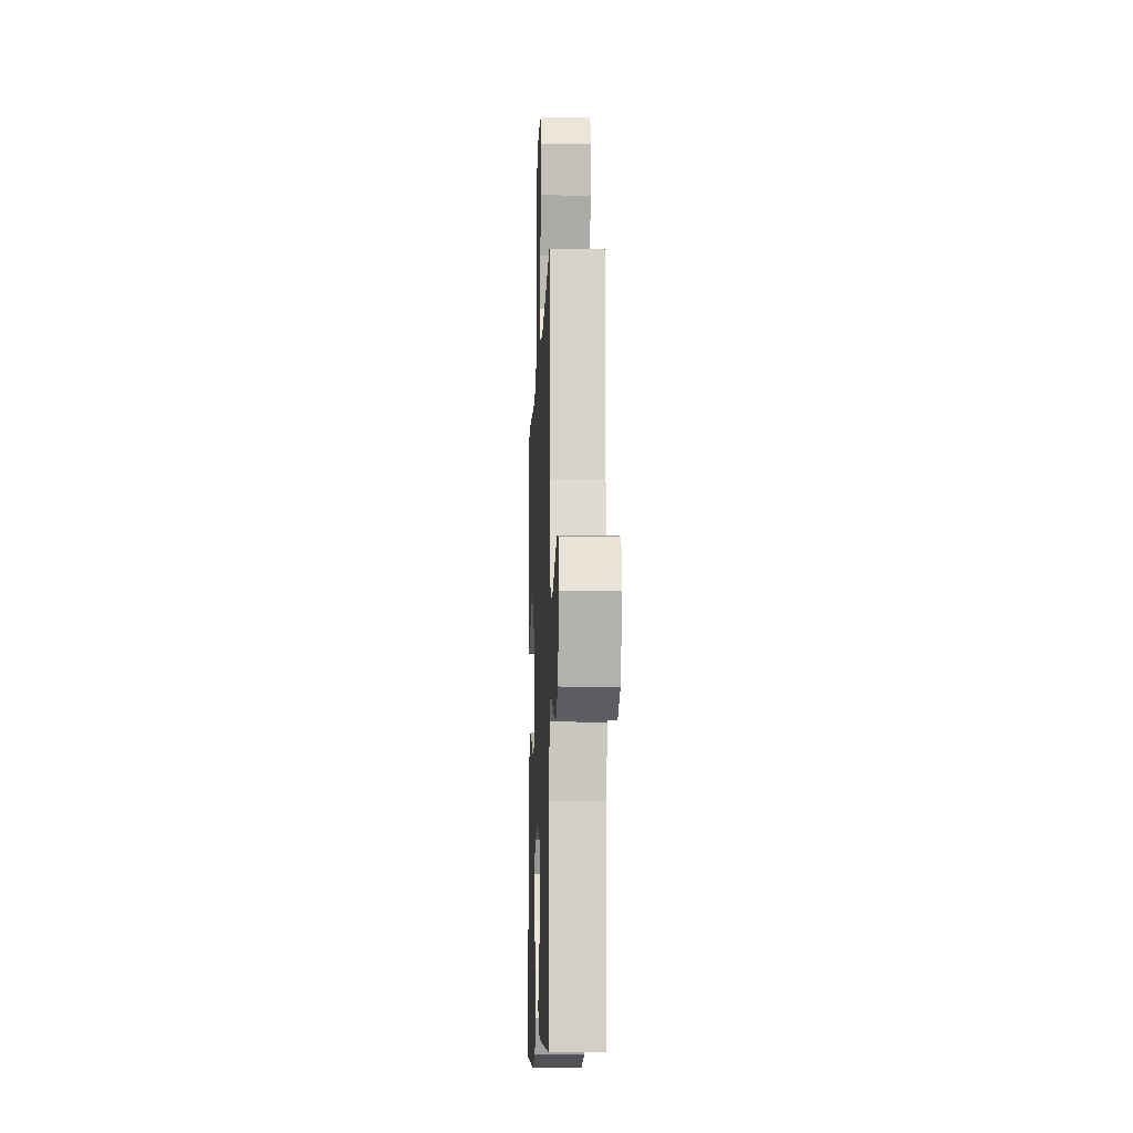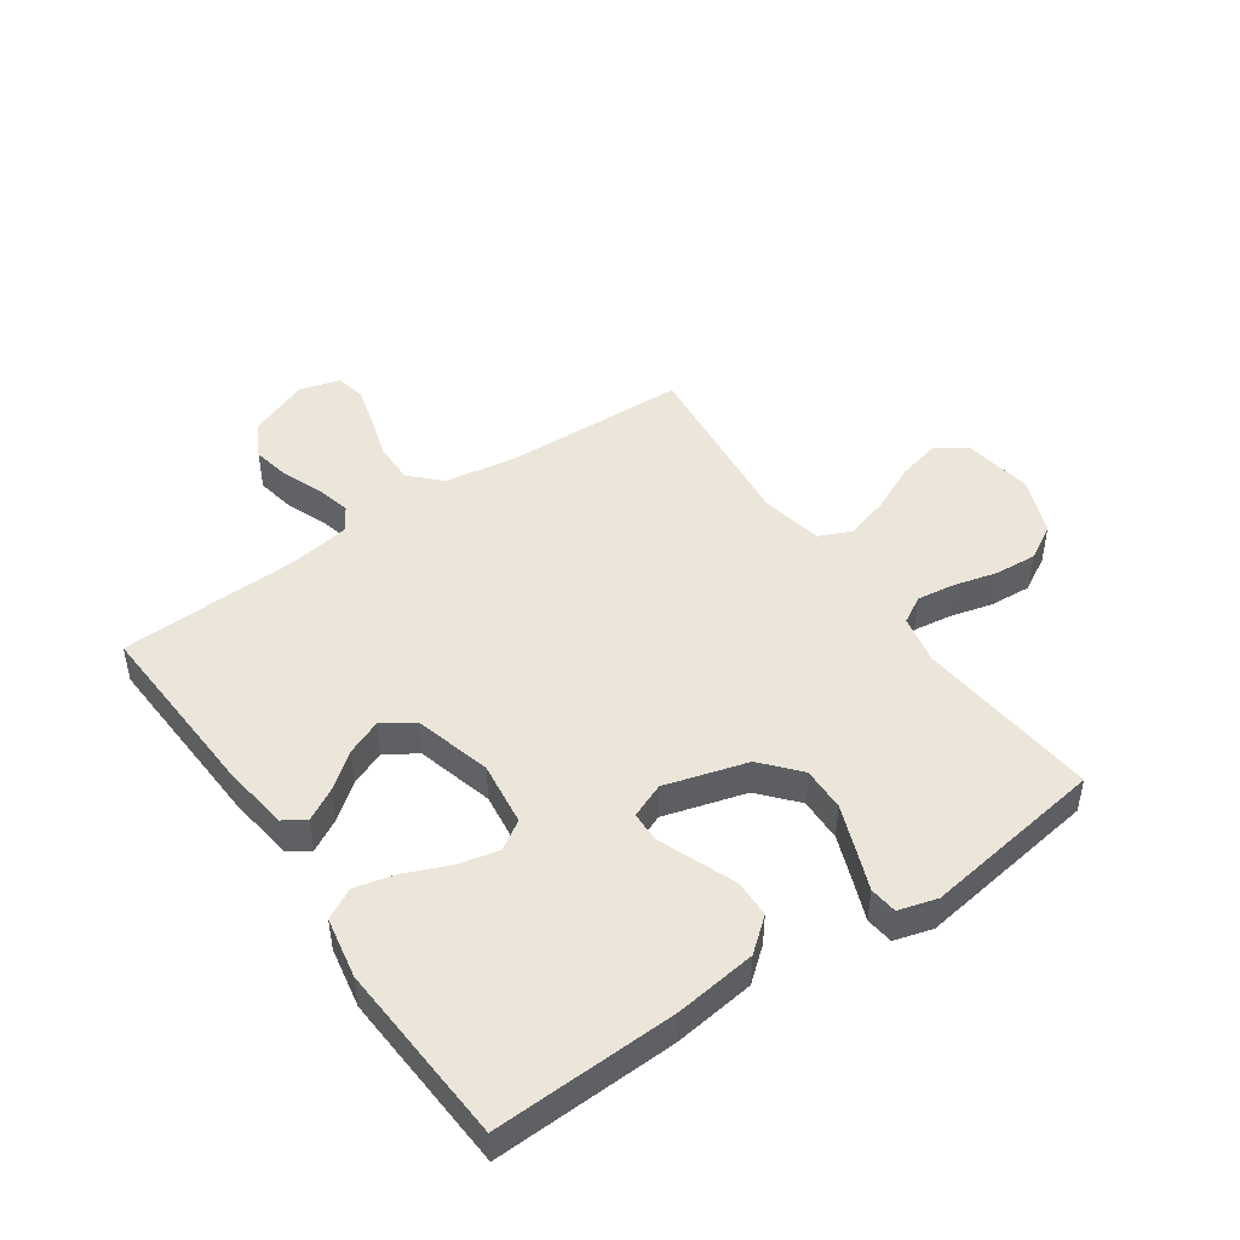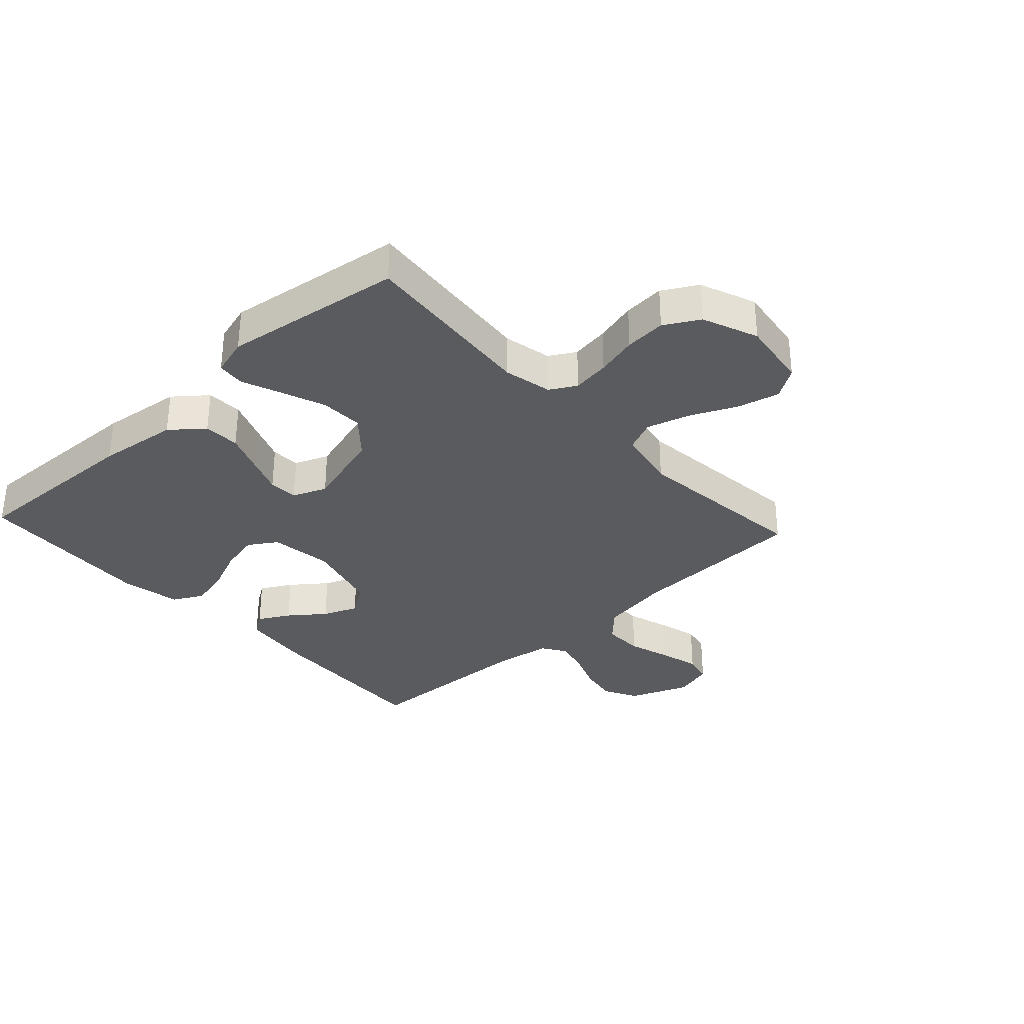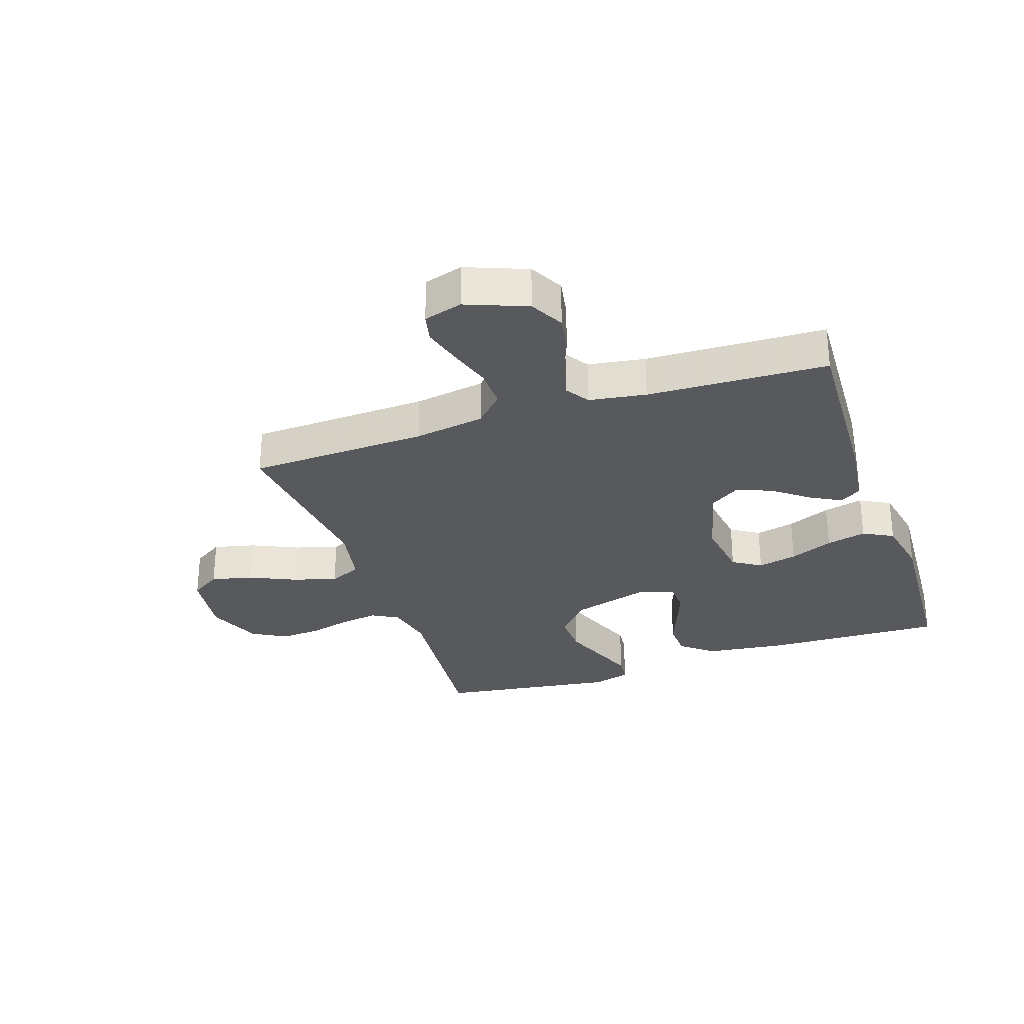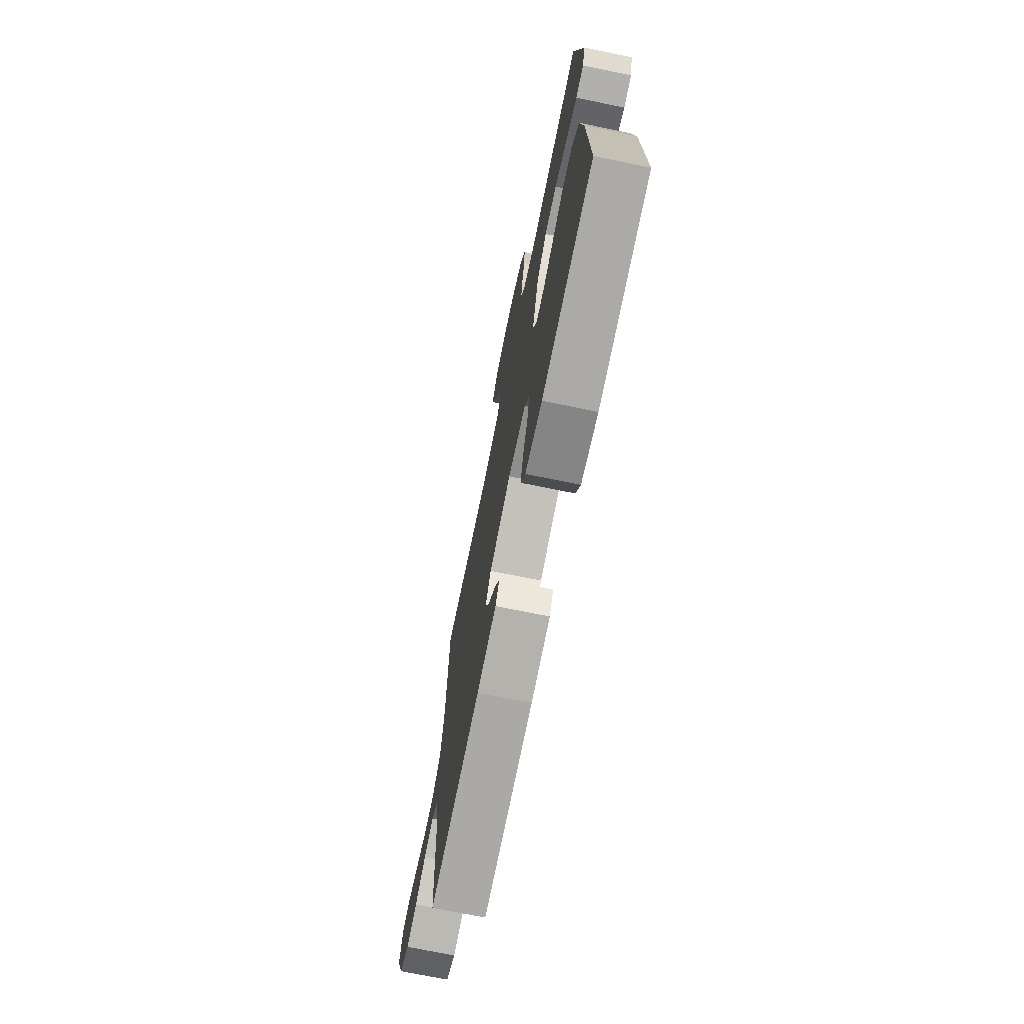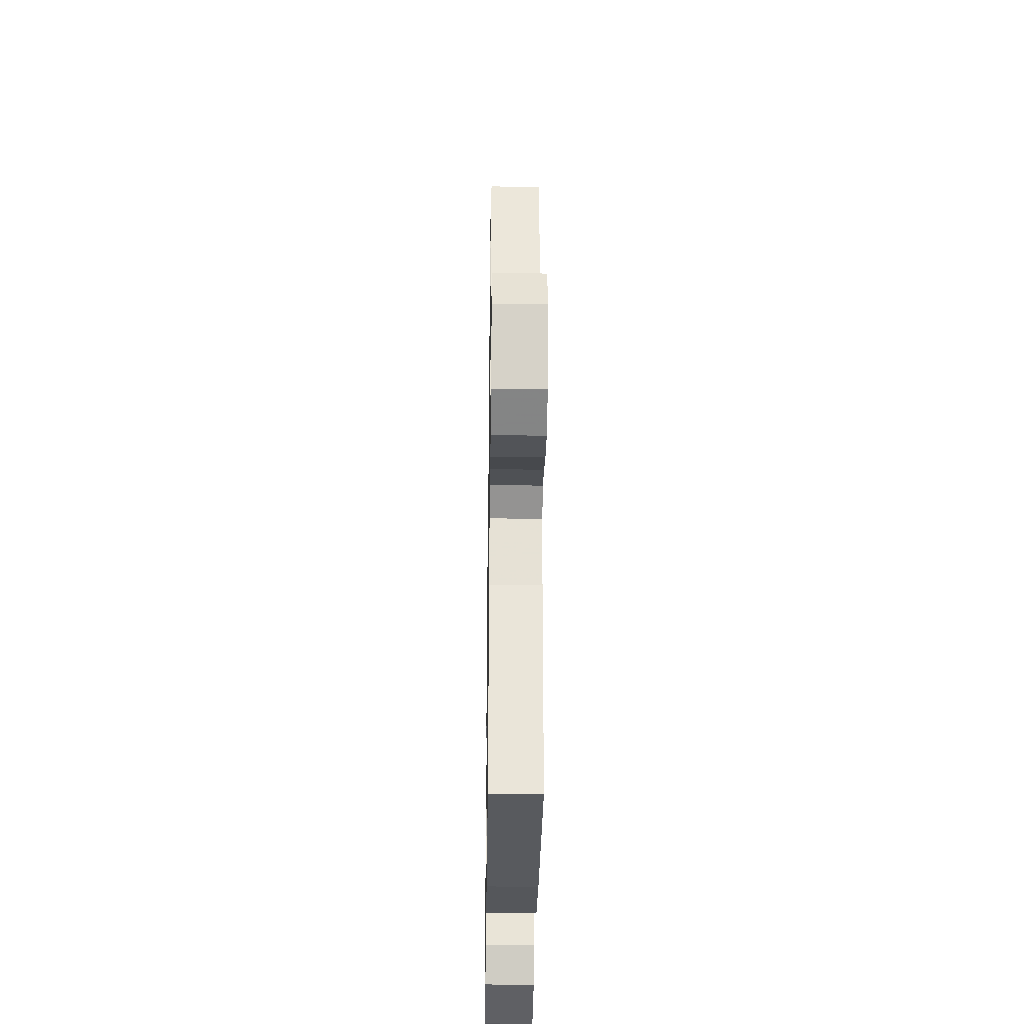
<metadata>
{"format":"obj","ext":"obj","renderer":"f3d","projection":"perspective","resolution":1024,"background":"white","views":[{"elev":-10.4,"azim":87.8,"up":"+Z"},{"elev":47.2,"azim":-124.8,"up":"+Y"},{"elev":-32.9,"azim":-47.3,"up":"+Y"},{"elev":-29.3,"azim":108.9,"up":"+Y"},{"elev":-72.5,"azim":-101.5,"up":"+Z"},{"elev":-33.8,"azim":89.2,"up":"+Z"}]}
</metadata>
<code>
v 0.5 0.07 0.5
v 0.511 0.07 0.2
v 0.53 0.07 0.082
v 0.578 0.07 0.035
v 0.645 0.07 0.036
v 0.717 0.07 0.058
v 0.783 0.07 0.076
v 0.831 0.07 0.065
v 0.85 0.07 0
v 0.81 0.07 -0.101
v 0.753 0.07 -0.131
v 0.689 0.07 -0.119
v 0.624 0.07 -0.093
v 0.567 0.07 -0.079
v 0.527 0.07 -0.105
v 0.512 0.07 -0.2
v 0.5 0.07 -0.5
v 0.2 0.07 -0.485
v 0.086 0.07 -0.471
v 0.062 0.07 -0.435
v 0.091 0.07 -0.383
v 0.136 0.07 -0.325
v 0.16 0.07 -0.267
v 0.127 0.07 -0.216
v 0 0.07 -0.182
v -0.105 0.07 -0.196
v -0.135 0.07 -0.243
v -0.12 0.07 -0.309
v -0.089 0.07 -0.382
v -0.073 0.07 -0.449
v -0.1 0.07 -0.499
v -0.2 0.07 -0.518
v -0.5 0.07 -0.5
v -0.49 0.07 -0.2
v -0.473 0.07 -0.065
v -0.429 0.07 -0.011
v -0.368 0.07 -0.009
v -0.301 0.07 -0.035
v -0.239 0.07 -0.059
v -0.19 0.07 -0.057
v -0.167 0.07 0
v -0.206 0.07 0.135
v -0.267 0.07 0.188
v -0.339 0.07 0.186
v -0.413 0.07 0.158
v -0.479 0.07 0.132
v -0.525 0.07 0.137
v -0.543 0.07 0.2
v -0.5 0.07 0.5
v -0.2 0.07 0.471
v -0.119 0.07 0.488
v -0.094 0.07 0.532
v -0.103 0.07 0.595
v -0.121 0.07 0.665
v -0.126 0.07 0.734
v -0.093 0.07 0.792
v 0 0.07 0.829
v 0.116 0.07 0.812
v 0.149 0.07 0.761
v 0.132 0.07 0.691
v 0.096 0.07 0.613
v 0.075 0.07 0.541
v 0.098 0.07 0.488
v 0.2 0.07 0.468
v 0.5 0 0.5
v 0.511 0 0.2
v 0.53 0 0.082
v 0.578 0 0.035
v 0.645 0 0.036
v 0.717 0 0.058
v 0.783 0 0.076
v 0.831 0 0.065
v 0.85 0 0
v 0.81 0 -0.101
v 0.753 0 -0.131
v 0.689 0 -0.119
v 0.624 0 -0.093
v 0.567 0 -0.079
v 0.527 0 -0.105
v 0.512 0 -0.2
v 0.5 0 -0.5
v 0.2 0 -0.485
v 0.086 0 -0.471
v 0.062 0 -0.435
v 0.091 0 -0.383
v 0.136 0 -0.325
v 0.16 0 -0.267
v 0.127 0 -0.216
v 0 0 -0.182
v -0.105 0 -0.196
v -0.135 0 -0.243
v -0.12 0 -0.309
v -0.089 0 -0.382
v -0.073 0 -0.449
v -0.1 0 -0.499
v -0.2 0 -0.518
v -0.5 0 -0.5
v -0.49 0 -0.2
v -0.473 0 -0.065
v -0.429 0 -0.011
v -0.368 0 -0.009
v -0.301 0 -0.035
v -0.239 0 -0.059
v -0.19 0 -0.057
v -0.167 0 0
v -0.206 0 0.135
v -0.267 0 0.188
v -0.339 0 0.186
v -0.413 0 0.158
v -0.479 0 0.132
v -0.525 0 0.137
v -0.543 0 0.2
v -0.5 0 0.5
v -0.2 0 0.471
v -0.119 0 0.488
v -0.094 0 0.532
v -0.103 0 0.595
v -0.121 0 0.665
v -0.126 0 0.734
v -0.093 0 0.792
v 0 0 0.829
v 0.116 0 0.812
v 0.149 0 0.761
v 0.132 0 0.691
v 0.096 0 0.613
v 0.075 0 0.541
v 0.098 0 0.488
v 0.2 0 0.468
f 58 59 60 61
f 58 61 62
f 57 58 62
f 56 57 62
f 53 54 55 56
f 52 53 56 62
f 51 52 62 63
f 47 48 49 50
f 45 46 47 50
f 44 45 50 51
f 43 44 51 63
f 35 36 37 38
f 35 38 39
f 34 35 39
f 33 34 39 40
f 31 32 33 40
f 28 29 30 31
f 27 28 31 40
f 19 20 21 22
f 19 22 23
f 16 17 18 19
f 15 16 19 23
f 14 15 23 24
f 10 11 12 13
f 10 13 14
f 9 10 14
f 8 9 14
f 5 6 7 8
f 5 8 14 24
f 64 1 2
f 64 2 3
f 42 43 63 64
f 41 42 64 3
f 26 27 40 41
f 25 26 41 3
f 4 5 24 25
f 3 4 25
f 125 124 123 122
f 126 125 122
f 126 122 121
f 126 121 120
f 120 119 118 117
f 126 120 117 116
f 127 126 116 115
f 114 113 112 111
f 114 111 110 109
f 115 114 109 108
f 127 115 108 107
f 102 101 100 99
f 103 102 99
f 103 99 98
f 104 103 98 97
f 104 97 96 95
f 95 94 93 92
f 104 95 92 91
f 86 85 84 83
f 87 86 83
f 83 82 81 80
f 87 83 80 79
f 88 87 79 78
f 77 76 75 74
f 78 77 74
f 78 74 73
f 78 73 72
f 72 71 70 69
f 88 78 72 69
f 66 65 128
f 67 66 128
f 128 127 107 106
f 67 128 106 105
f 105 104 91 90
f 67 105 90 89
f 89 88 69 68
f 89 68 67
f 1 65 66 2
f 2 66 67 3
f 3 67 68 4
f 4 68 69 5
f 5 69 70 6
f 6 70 71 7
f 7 71 72 8
f 8 72 73 9
f 9 73 74 10
f 10 74 75 11
f 11 75 76 12
f 12 76 77 13
f 13 77 78 14
f 14 78 79 15
f 15 79 80 16
f 16 80 81 17
f 17 81 82 18
f 18 82 83 19
f 19 83 84 20
f 20 84 85 21
f 21 85 86 22
f 22 86 87 23
f 23 87 88 24
f 24 88 89 25
f 25 89 90 26
f 26 90 91 27
f 27 91 92 28
f 28 92 93 29
f 29 93 94 30
f 30 94 95 31
f 31 95 96 32
f 32 96 97 33
f 33 97 98 34
f 34 98 99 35
f 35 99 100 36
f 36 100 101 37
f 37 101 102 38
f 38 102 103 39
f 39 103 104 40
f 40 104 105 41
f 41 105 106 42
f 42 106 107 43
f 43 107 108 44
f 44 108 109 45
f 45 109 110 46
f 46 110 111 47
f 47 111 112 48
f 48 112 113 49
f 49 113 114 50
f 50 114 115 51
f 51 115 116 52
f 52 116 117 53
f 53 117 118 54
f 54 118 119 55
f 55 119 120 56
f 56 120 121 57
f 57 121 122 58
f 58 122 123 59
f 59 123 124 60
f 60 124 125 61
f 61 125 126 62
f 62 126 127 63
f 63 127 128 64
f 64 128 65 1

</code>
